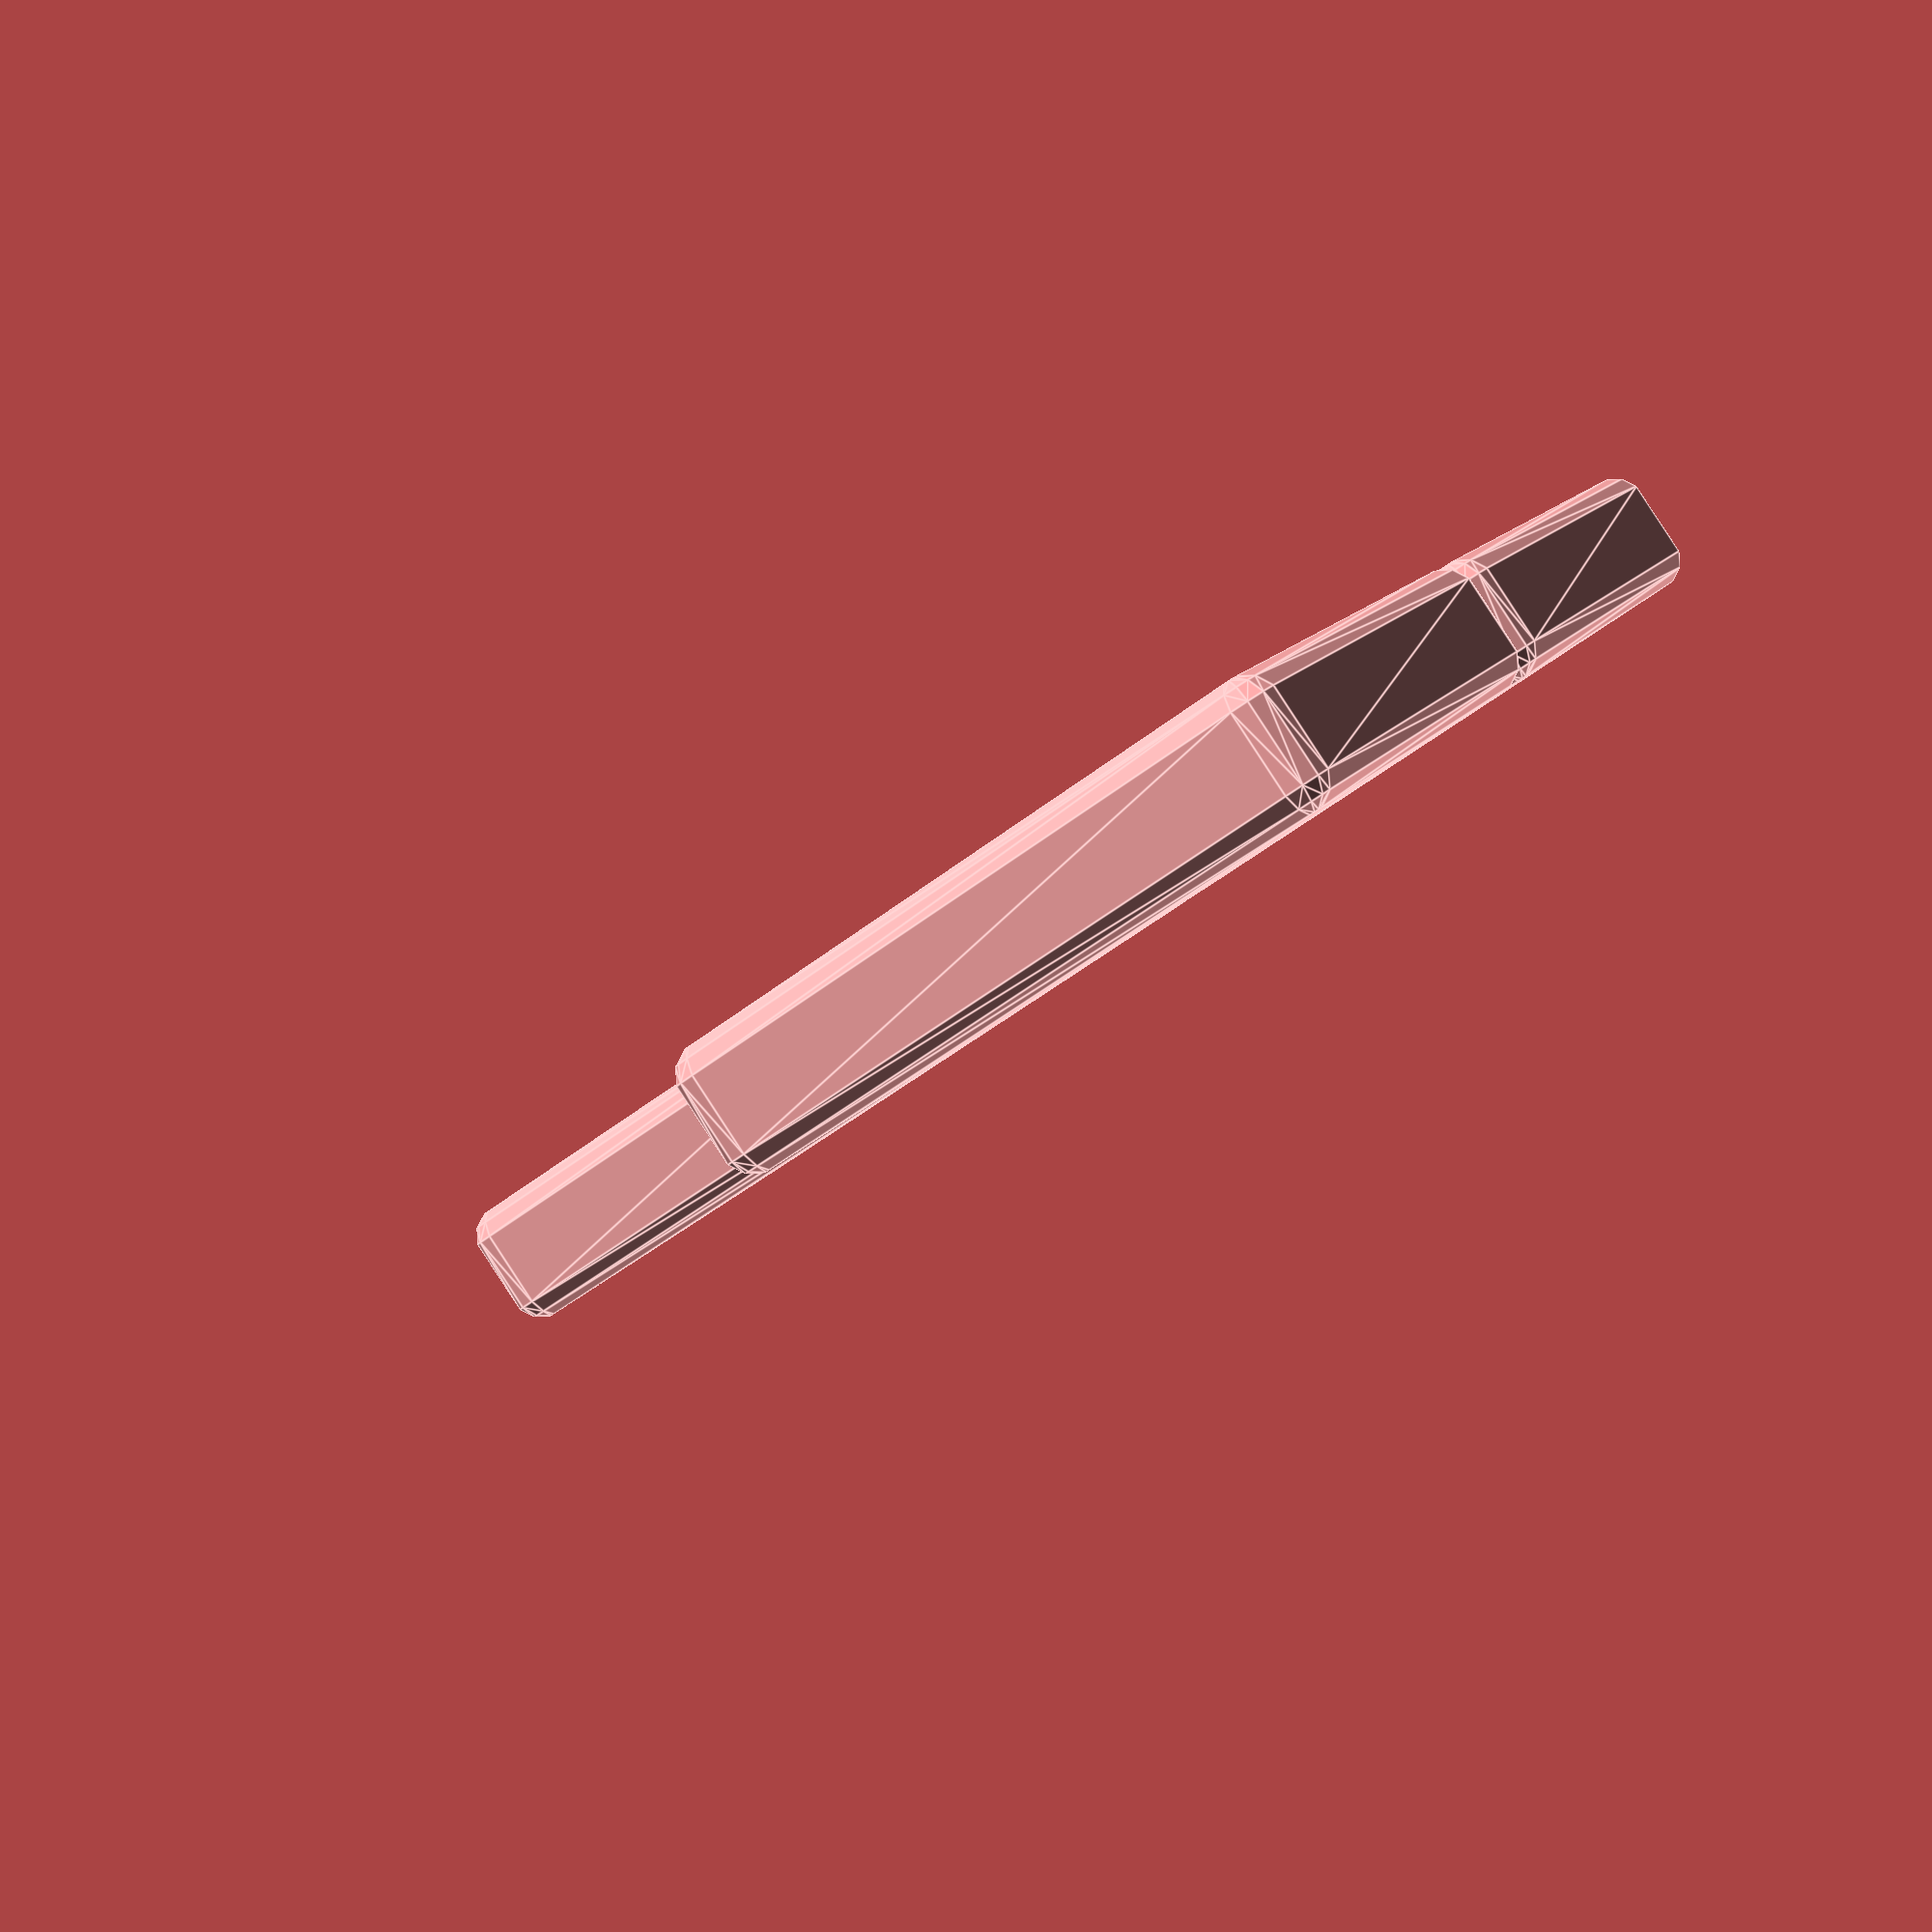
<openscad>

//
// hillside.scad
//

// unit is mm

inch = 25.4;
h = 5; // height unit, 5mm
o2 = 0.2;
//br = 3 / 2; // ball radius
br = 1.7;

r = inch / 2;
t = r / cos(30);
rr = r / 10;
br2 = br * 2;

echo(inch, r, t);
//echo("bh", br + 2 * o2);
//echo("br + 2 * o2", 5 + 2 * o2);

module sphe() { sphere(r=rr, $fn=12); }

module balcyl(deeper=false) {

  h = deeper ? br * 2.8 + o2 : br * 2 + o2;
  dz = deeper ? -3 * o2 : 0;

  translate([ 0, 0, dz ])
    cylinder(r=br + 2 * o2, h=h, center=true, $fn=36);
}

module hex(height=1) {

  hei = h * height;

  difference() {
    translate([ 0, 0, hei * -0.5 ])
      hull()
        for (a = [ 0 : 60 : 300 ]) {
          rotate([ 0, 0, a ]) {
            //translate([ 0, t - rr, 0 ]) cylinder(r=rr, h=h, $fn=12);
            translate([ 0, t - rr, hei - rr ]) sphe();
            translate([ 0, t - rr, rr ]) sphe();
          }
        }

    h0 = hei / 2 - h / 2;
    h1 = -hei / 2 + h / 2;

    #translate([ 0, 0, h0 ]) balcyl(deeper = height > 1);
      // comment out for hexvar
    for (a = [ 30 : 60 : 330 ]) {
      #rotate([ 0, 0, a ])
        translate([ 0, r - br - 4 * o2, h0 ])
          balcyl(deeper = height > 1);
    }

    if (height > 1) {
      #translate([ 0, 0, h1 ]) balcyl(); // center ball
      for (a = [ 30 : 60 : 330 ]) {
        #rotate([ 0, 0, a ])
          translate([ 0, r - br - 4 * o2, h1 ])
            balcyl();
      }
    }

    if (height > 5) {
      h2 = (h0 + h1) / 2;
      //#translate([ 0, 0, h2 ]) balcyl(deeper=true); // center ball // no need
      for (a = [ 30 : 60 : 330 ]) {
        #rotate([ 0, 0, a ])
          translate([ 0, r - br - 4 * o2, h2 ])
            balcyl(deeper=true);
      }
    }
  }
}

//hex();
//translate([ inch * 1.1, 0, 0 ]) hex(3);
//translate([ inch * 2.2, 0, 0 ]) hex(5);

module square(height=1) {

  hei = h * height;
  rm = r - rr;

  difference() {
    translate([ 0, 0, hei * -0.5 ])
      hull()
        for (hh = [ hei - rr, rr ]) {
          translate([  rm,  rm, hh ]) sphe();
          translate([ -rm,  rm, hh ]) sphe();
          translate([ -rm, -rm, hh ]) sphe();
          translate([  rm, -rm, hh ]) sphe();
        }

    h0 = hei / 2 - h / 2;
    h1 = -hei / 2 + h / 2;

    #translate([ 0, 0, h0 ]) balcyl();
    for (a = [ 0 : 90 : 270 ]) {
      #rotate([ 0, 0, a ]) translate([ 0, r - br - 5 * o2, h0 ]) balcyl();
    }

    if (height > 1) {
      #translate([ 0, 0, h1 ]) balcyl(); // center ball
      for (a = [ 0 : 90 : 270 ]) {
        #rotate([ 0, 0, a ]) translate([ 0, r - br - 5 * o2, h1 ]) balcyl();
      }
    }
  }
}

module sqgroup(x, y, height=1, fillers=false) {
  d = inch - 0.1;
  module filler(height) {
    s = 5 * (br + 2 * o2);
    h = br * 2 + o2 + 0.1;
    #cube(size=[ s, s, h ], center=true);
  }
  for (xx = [ 0 : x - 1 ])
    for (yy = [ 0 : y - 1 ])
      translate([ xx * d, yy * d, 0 ]) square(height);
  // TODO lo and hi fillers
  if (fillers) {
    for (xx = [ 0 : x - 2 ])
      for (yy = [ 0 : y - 1 ])
        translate([ d / 2 + xx * d, yy * d, 0 ]) filler(height);
    for (xx = [ 0 : x - 1 ])
      for (yy = [ 0 : y - 2 ])
        translate([ xx * d, d / 2 + yy * d, 0 ]) filler(height);
  }
}

//sqgroup(2, 2, height=1, fillers=false);
//sqgroup(3, 4, height=1, fillers=false);

module squareonetwo() {
  sqgroup(1, 2, height=1, fillers=false);
  translate([ inch - 0.1, 0, 0 ]) square(height=1);
}
squareonetwo();

module halfsquare(height=1) {

  hei = h * height;
  rm = r - rr;
  d = 1.4 * rr;
//echo("o2", o2, "rr", rr, "d", d);

  difference() {
    translate([ 0, 0, hei * -0.5 ])
      hull()
        for (hh = [ hei - rr, rr ]) {
          translate([ rm, rm, hh ]) sphe();
          translate([ -rm + d, rm, hh ]) sphe();
          //translate([ -rm, -rm, hh ]) sphe();
          translate([ rm, -rm + d, hh ]) sphe();
        }

    h0 = hei / 2 - h / 2;
    h1 = -hei / 2 + h / 2;

    d2 = d + 2 * o2;

    #translate([ d2, d2, h0 ]) balcyl(); // center ball
    for (a = [ 0, 270 ]) {
      #rotate([ 0, 0, a ]) translate([ 0, r - br - 5 * o2, h0 ]) balcyl();
    }

    //if (height > 1) {
    //  #translate([ 0, 0, h1 ]) balcyl(); // center ball
    //  for (a = [ 0 : 90 : 270 ]) {
    //    #rotate([ 0, 0, a ]) translate([ 0, r - br - 5 * o2, h1 ]) balcyl();
    //  }
    //}
  }
}

//halfsquare();

//union() {
//  halfsquare();
//  translate([ inch, 0, 0 ]) square();
//}
  //rotate([ 0, 0, 180 ]) halfsquare();
  //translate([ inch, inch + o2, 0 ]) square();
  //translate([ 0, inch + o2, 0 ]) square();

module halfsquare2(height=1) {

  b = sqrt(pow(inch, 2) / 2) / 2;

  hei = h * height;
  rm = r - rr;
  rm2 = b - rr;

  translate([ rm - rm2, rm - rm2, 0 ]) difference() {

    translate([ 0, 0, hei * -0.5 ])
      hull()
        for (hh = [ hei - rr, rr ]) {
          translate([ rm2, rm2, hh ]) sphe();
          translate([ -rm2, rm2, hh ]) sphe();
          //translate([ -rm2, -rm2, hh ]) sphe();
          translate([ rm2, -rm2, hh ]) sphe();
        }

    h0 = hei / 2 - h / 2;
    h1 = -hei / 2 + h / 2;

    #translate([ rr, rr, h0 ]) balcyl(); // center ball
    //for (a = [ 0, 270 ]) {
    //  #rotate([ 0, 0, a ]) translate([ 0, r - br - 5 * o2, h0 ]) balcyl();
    //}

    //rm3 = rm2 - 5 * o2;

    translate([ rm2 - rr - o2, rm2 - rr - o2, h0 ]) {
      #translate([ -rm + rr, 0, 0 ]) balcyl();
      #translate([ 0, -rm + rr, 0 ]) balcyl();
    }
  }
}

//halfsquare2();

module hsq2_shoulder() {
  halfsquare2();
  translate([ inch - o2, 0, 0 ]) square();
}

module hsq2_hat() {
  halfsquare2();
  f = 0.235;
  translate([ - inch * f, - inch * f, 0 ]) rotate([ 0, 0, 45 ]) square();
}

//hsq2_hat();
//translate([ inch, 0, 0 ]) hsq2_shoulder();


module hgroup(x, y, height=1, sx=0, sy=0) {

  dx = inch + 1 * o2;
  dy = 1.5 * t + 1 * o2;

  for (xx = [ sx : x - 1 ]) {
    for (yy = [ sy : y - 1 ]) {
      if (yy % 2 == 0) translate([ xx * dx, yy * dy, 0 ]) hex(height);
      else translate([ r + xx * dx, yy * dy, 0 ]) hex(height);
    }
  }
}

  // TODO replace with hgroup combos
  //
//module hflower(height=1) {
//  r2 = r / 2;
//  translate([ -r, 1.5 * t, 0 ]) hgroup(2, 1, height);
//  translate([ -2 * r, 0, 0 ]) hgroup(3, 1, height);
//  translate([ -r, -1.5 * t, 0 ]) hgroup(2, 1, height);
//}

module tri(height=1) {

  hei = h * height;

  translate([ 0, -t / 2, hei * -0.5 ])
    hull()
      for (a = [ -60, 0, 60 ]) {
        rotate([ 0, 0, a ]) {
          translate([ 0, t - rr, hei - rr ]) sphe();
          translate([ 0, t - rr, rr ]) sphe();
        }
      }
}

////th = 1 + 15 + 1; // 105 hexes (15 x 7)
//th = 1 + 3;
//hflower();
////for (a = [ 0 : 60 : 300 ])
//for (a = [ 0 : 120 : 300 ]) // 3 prongs FTW
//  rotate([ 0, 0, a ])
//    translate([ 0, -tr2 - t - 2 * o2, ((th - 1) * h) / 2 ])
//      tri(th);

//square();
//translate([ inch, 0, 0 ]) square(3);


module hexvar(height) {
  hei = (height - 1) * h;
  r2 = r / 2;
  r4 = r / 4;
  module tooth(thinner=false) {
    //t = thinner ? 0 : o2;
    t = 0;
    translate([ 0, 0, h / 2 ])
      cube(size=[ r2 - t, r2 - t, hei ], center=true);
  }
  difference() {
    union() {
      hex(height);
    }
    translate([ inch / 2, 0, h / 2 ])
      cube(size=[ inch, inch * 2, hei ], center=true);
    translate([ -r4, r4, 0 ]) tooth(false);
  }
  translate([ r4, -r4, 0 ]) tooth(false);
}

//hexvar(5); // <-- mirror it ;-)
//hexvar(10);


//module hexbox() {
//
//  translate([ 0, 0, h / 2 ]) hgroup(8, 8, sx=1, sy=1);
//    //
//  translate([ 0, 0, 9 * h / 2 ]) hgroup(9, 1, 9);
//  translate([ 0, 8 * (1.5 * t), 9 * h / 2 ]) hgroup(9, 1, 9);
//    //
//  translate([ 0, 0, 9 * h / 2 ]) hgroup(1, 8, 9);
//  translate([ 8 * inch, 0, 9 * h / 2 ]) hgroup(1, 8, 9);
//}
//hexbox();

//hgroup(8, 5); // <-- ita :-)
//hgroup(4, 5); // <-- ita half :-)
//hgroup(2, 2); // <-- "unit"
//hgroup(2, 3); // <-- "arrow"

//union() { // <-- "small flower"
//  translate([ - inch - o2, 0, 0 ]) hgroup(1, 2);
//  hgroup(1, 1);
//}

//hex(3);


</openscad>
<views>
elev=271.1 azim=25.5 roll=146.8 proj=p view=edges
</views>
